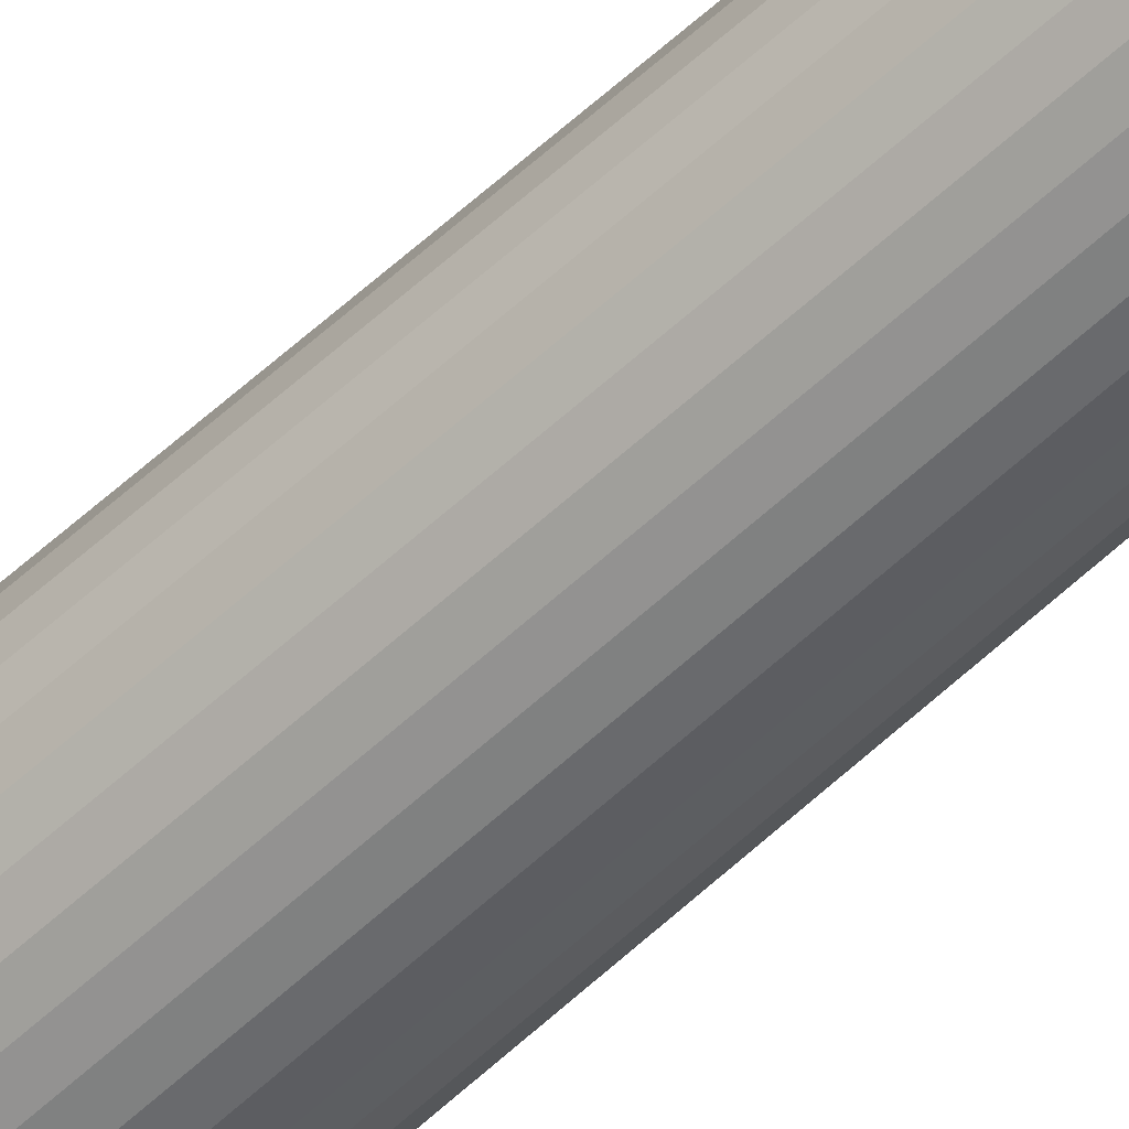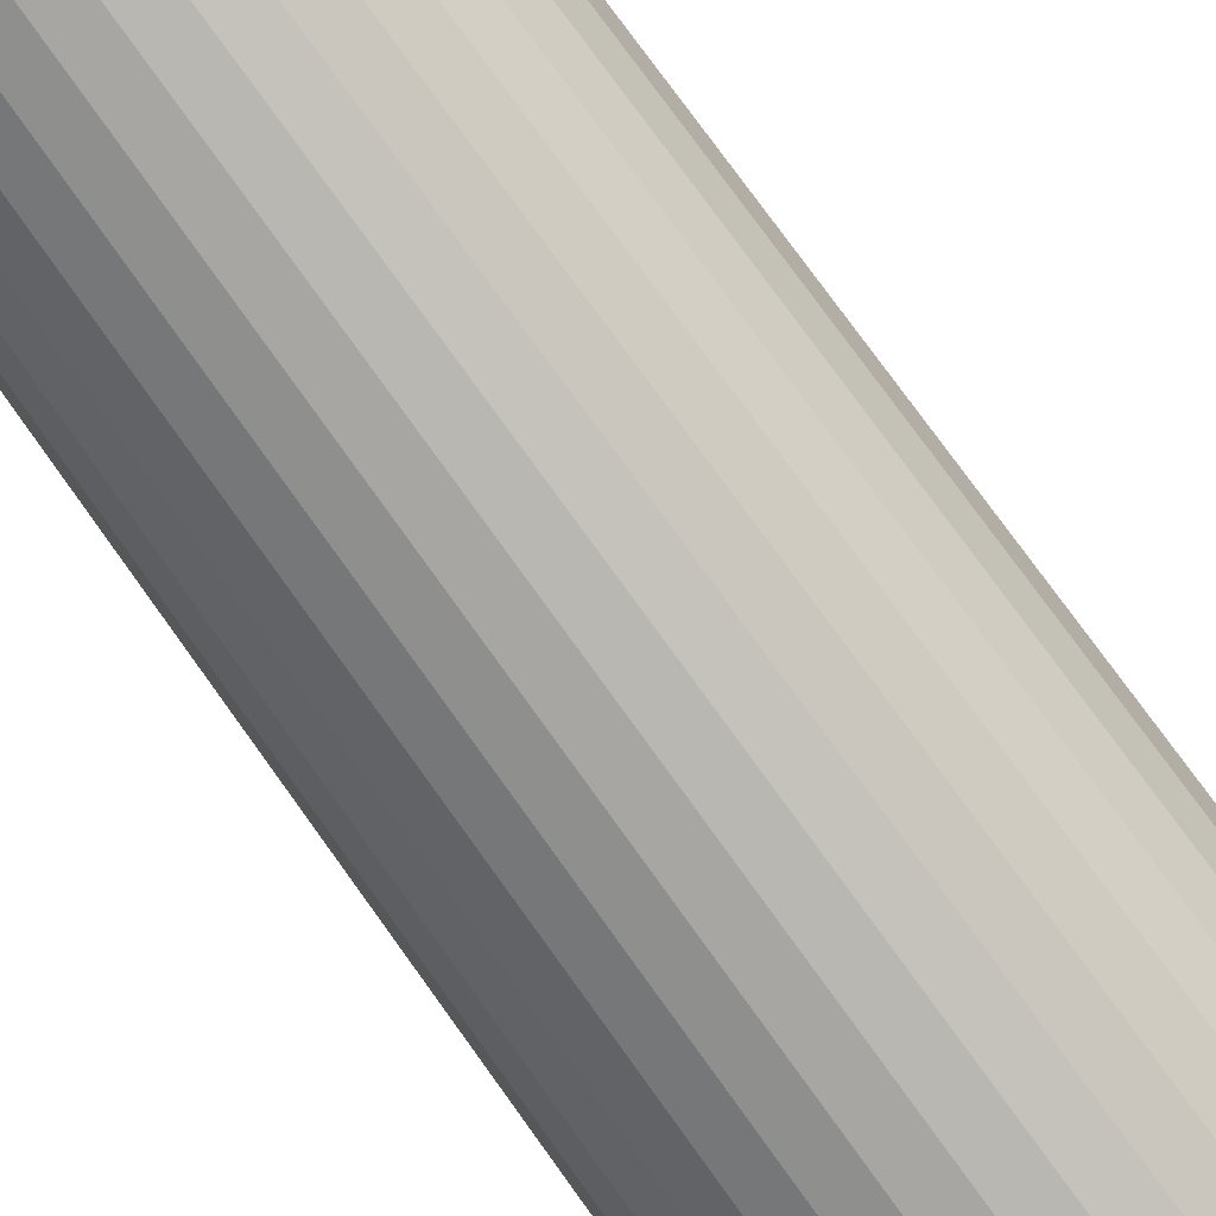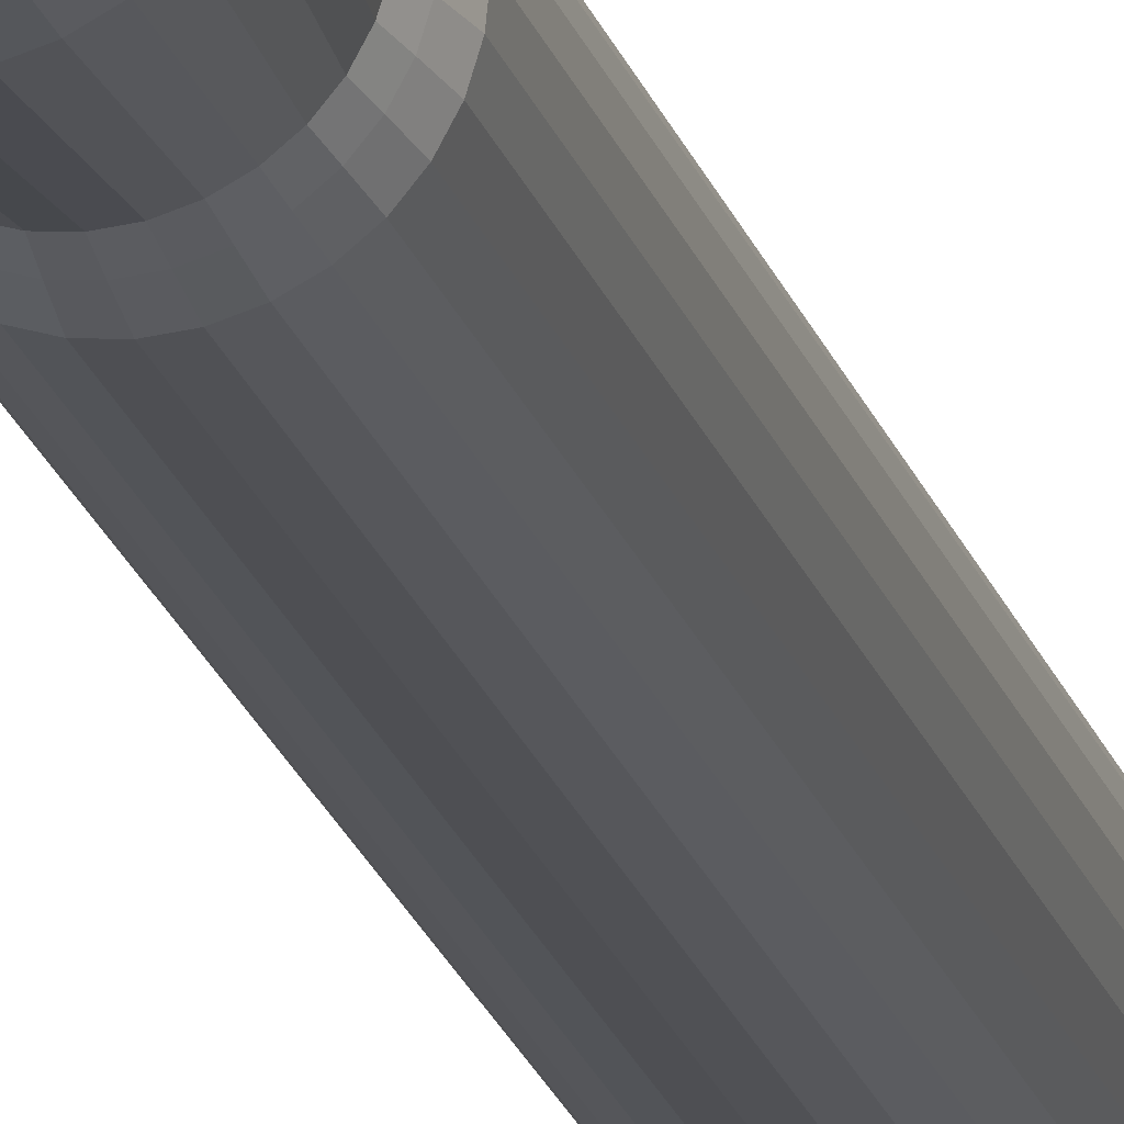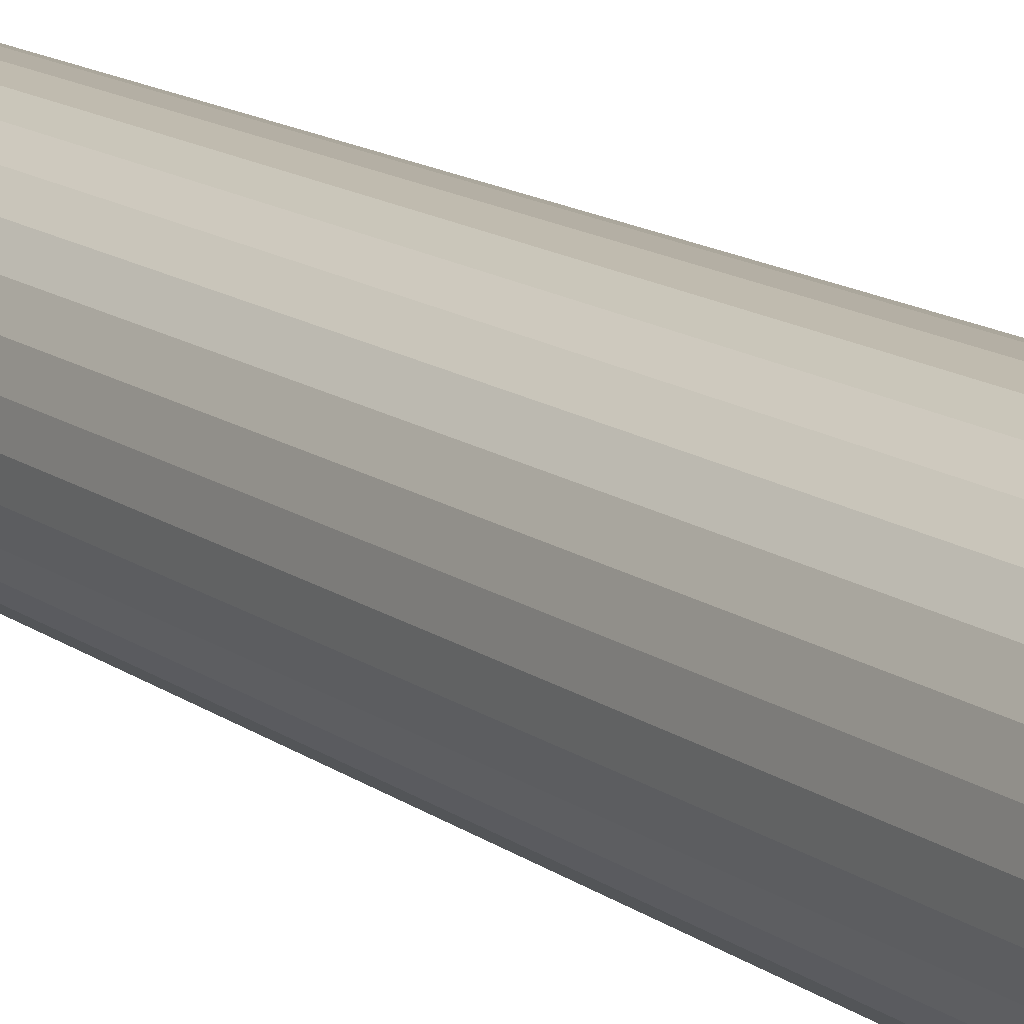
<metadata>
{"format":"obj","ext":"obj","renderer":"f3d","projection":"perspective","resolution":1024,"background":"white","views":[{"elev":-55.9,"azim":134.7,"up":"+Z"},{"elev":-77.6,"azim":-144.2,"up":"+Z"},{"elev":-18.4,"azim":-166.7,"up":"+Z"},{"elev":15.1,"azim":-34.8,"up":"+Z"}]}
</metadata>
<code>
o Cylinder_Cylinder.002
v 0.1928 2.055 -0.2681
v 0.1928 6.19 -0.1861
v 0.2708 2.055 -0.2604
v 0.2548 6.19 -0.18
v 0.3458 2.055 -0.2376
v 0.3145 6.19 -0.1619
v 0.415 2.055 -0.2007
v 0.3695 6.19 -0.1325
v 0.4756 2.055 -0.1509
v 0.4177 6.19 -0.09297
v 0.5253 2.055 -0.0903
v 0.4572 6.19 -0.04478
v 0.5623 2.055 -0.02115
v 0.4866 6.19 0.01021
v 0.5851 2.055 0.05389
v 0.5047 6.19 0.06987
v 0.5928 2.055 0.1319
v 0.5108 6.19 0.1319
v 0.5851 2.055 0.21
v 0.5047 6.19 0.194
v 0.5623 2.055 0.285
v 0.4866 6.19 0.2536
v 0.5253 2.055 0.3542
v 0.4572 6.19 0.3086
v 0.4756 2.055 0.4148
v 0.4177 6.19 0.3568
v 0.415 2.055 0.4645
v 0.3695 6.19 0.3964
v 0.3458 2.055 0.5015
v 0.3145 6.19 0.4258
v 0.2708 2.055 0.5242
v 0.2548 6.19 0.4439
v 0.1928 2.055 0.5319
v 0.1928 6.19 0.45
v 0.1147 2.055 0.5242
v 0.1307 6.19 0.4439
v 0.03968 2.055 0.5015
v 0.07104 6.19 0.4258
v -0.02947 2.055 0.4645
v 0.01606 6.19 0.3964
v -0.09009 2.055 0.4148
v -0.03214 6.19 0.3568
v -0.1398 2.055 0.3542
v -0.07169 6.19 0.3086
v -0.1768 2.055 0.285
v -0.1011 6.19 0.2536
v -0.1996 2.055 0.21
v -0.1192 6.19 0.194
v -0.2072 2.055 0.1319
v -0.1253 6.19 0.1319
v -0.1996 2.055 0.05389
v -0.1192 6.19 0.06987
v -0.1768 2.055 -0.02115
v -0.1011 6.19 0.01021
v -0.1398 2.055 -0.09031
v -0.07169 6.19 -0.04478
v -0.09009 2.055 -0.1509
v -0.03214 6.19 -0.09297
v -0.02947 2.055 -0.2007
v 0.01606 6.19 -0.1325
v 0.03968 2.055 -0.2376
v 0.07104 6.19 -0.1619
v 0.1147 2.055 -0.2604
v 0.1307 6.19 -0.18
v 0.2504 6.279 -0.1577
v 0.1928 6.279 -0.1634
v 0.3058 6.279 -0.1409
v 0.3568 6.279 -0.1136
v 0.4016 6.279 -0.07692
v 0.4383 6.279 -0.03216
v 0.4656 6.279 0.0189
v 0.4824 6.279 0.0743
v 0.4881 6.279 0.1319
v 0.4824 6.279 0.1895
v 0.4656 6.279 0.2449
v 0.4383 6.279 0.296
v 0.4016 6.279 0.3408
v 0.3568 6.279 0.3775
v 0.3058 6.279 0.4048
v 0.2504 6.279 0.4216
v 0.1928 6.279 0.4273
v 0.1351 6.279 0.4216
v 0.07973 6.279 0.4048
v 0.02867 6.279 0.3775
v -0.01608 6.279 0.3408
v -0.05281 6.279 0.296
v -0.08011 6.279 0.2449
v -0.09691 6.279 0.1895
v -0.1026 6.279 0.1319
v -0.09691 6.279 0.0743
v -0.08011 6.279 0.0189
v -0.05281 6.279 -0.03216
v -0.01608 6.279 -0.07692
v 0.02867 6.279 -0.1136
v 0.07973 6.279 -0.1409
v 0.1351 6.279 -0.1577
v 0.2465 6.348 -0.1385
v 0.1928 6.348 -0.1438
v 0.2983 6.348 -0.1228
v 0.3459 6.348 -0.09734
v 0.3877 6.348 -0.06305
v 0.422 6.348 -0.02126
v 0.4475 6.348 0.02641
v 0.4632 6.348 0.07813
v 0.4685 6.348 0.1319
v 0.4632 6.353 0.1857
v 0.4475 6.353 0.2374
v 0.422 6.353 0.2851
v 0.3877 6.353 0.3269
v 0.3459 6.353 0.3612
v 0.2983 6.353 0.3867
v 0.2465 6.353 0.4024
v 0.1928 6.353 0.4076
v 0.139 6.353 0.4024
v 0.08724 6.353 0.3867
v 0.03957 6.353 0.3612
v -0.002212 6.353 0.3269
v -0.0365 6.353 0.2851
v -0.06198 6.353 0.2374
v -0.07767 6.353 0.1857
v -0.08297 6.348 0.1319
v -0.07767 6.348 0.07813
v -0.06198 6.348 0.02641
v -0.0365 6.348 -0.02126
v -0.002212 6.348 -0.06305
v 0.03957 6.348 -0.09734
v 0.08724 6.348 -0.1228
v 0.139 6.348 -0.1385
v 0.2569 6.853 -0.1906
v 0.1928 6.853 -0.1969
v 0.3186 6.853 -0.1719
v 0.3754 6.853 -0.1415
v 0.4253 6.853 -0.1006
v 0.4662 6.853 -0.05076
v 0.4965 6.853 0.006091
v 0.5153 6.853 0.06777
v 0.5216 6.853 0.1319
v 0.5153 6.859 0.1961
v 0.4965 6.859 0.2578
v 0.4662 6.859 0.3146
v 0.4253 6.859 0.3644
v 0.3754 6.859 0.4053
v 0.3186 6.859 0.4357
v 0.2569 6.859 0.4544
v 0.1928 6.859 0.4607
v 0.1286 6.859 0.4544
v 0.06692 6.859 0.4357
v 0.01008 6.859 0.4053
v -0.03975 6.859 0.3644
v -0.08064 6.859 0.3146
v -0.111 6.859 0.2578
v -0.1297 6.859 0.1961
v -0.1361 6.853 0.1319
v -0.1297 6.853 0.06777
v -0.111 6.853 0.006091
v -0.08064 6.853 -0.05076
v -0.03975 6.853 -0.1006
v 0.01008 6.853 -0.1415
v 0.06692 6.853 -0.1719
v 0.1286 6.853 -0.1906
v 0.2569 6.97 -0.1906
v 0.1928 6.97 -0.1969
v 0.3186 6.976 -0.1719
v 0.3754 6.976 -0.1415
v 0.4253 6.976 -0.1006
v 0.4662 6.976 -0.05076
v 0.4965 6.976 0.006091
v 0.5153 6.976 0.06777
v 0.5216 6.976 0.1319
v 0.5153 6.976 0.1961
v 0.4965 6.976 0.2578
v 0.4662 6.976 0.3146
v 0.4253 6.976 0.3644
v 0.3754 6.976 0.4053
v 0.3186 6.976 0.4357
v 0.2569 6.976 0.4544
v 0.1928 6.976 0.4607
v 0.1286 6.976 0.4544
v 0.06692 6.976 0.4357
v 0.01008 6.976 0.4053
v -0.03975 6.976 0.3644
v -0.08064 6.976 0.3146
v -0.111 6.976 0.2578
v -0.1297 6.976 0.1961
v -0.1361 6.976 0.1319
v -0.1297 6.976 0.06777
v -0.111 6.976 0.006091
v -0.08064 6.976 -0.05076
v -0.03975 6.976 -0.1006
v 0.01008 6.976 -0.1415
v 0.06692 6.976 -0.1719
v 0.1286 6.97 -0.1906
v 0.2499 6.97 -0.1554
v 0.1928 6.97 -0.161
v 0.3049 6.976 -0.1387
v 0.3555 6.976 -0.1116
v 0.3999 6.976 -0.07522
v 0.4363 6.976 -0.03082
v 0.4634 6.976 0.01982
v 0.4801 6.976 0.07477
v 0.4857 6.976 0.1319
v 0.4801 6.976 0.1891
v 0.4634 6.976 0.244
v 0.4363 6.976 0.2947
v 0.3999 6.976 0.3391
v 0.3555 6.976 0.3755
v 0.3049 6.976 0.4026
v 0.2499 6.976 0.4192
v 0.1928 6.976 0.4249
v 0.1356 6.976 0.4192
v 0.08065 6.976 0.4026
v 0.03001 6.976 0.3755
v -0.01438 6.976 0.3391
v -0.05081 6.976 0.2947
v -0.07788 6.976 0.244
v -0.09455 6.976 0.1891
v -0.1002 6.976 0.1319
v -0.09455 6.976 0.07477
v -0.07788 6.976 0.01982
v -0.05081 6.976 -0.03083
v -0.01438 6.976 -0.07522
v 0.03001 6.976 -0.1116
v 0.08065 6.976 -0.1387
v 0.1356 6.97 -0.1554
v 0.214 6.97 0.02493
v 0.1928 6.97 0.02283
v 0.2345 6.976 0.03114
v 0.2534 6.976 0.04122
v 0.2699 6.976 0.05479
v 0.2835 6.976 0.07132
v 0.2935 6.976 0.09018
v 0.2998 6.976 0.1106
v 0.3018 6.976 0.1319
v 0.2998 6.976 0.1532
v 0.2935 6.976 0.1737
v 0.2835 6.976 0.1925
v 0.2699 6.976 0.2091
v 0.2534 6.976 0.2226
v 0.2345 6.976 0.2327
v 0.214 6.976 0.2389
v 0.1928 6.976 0.241
v 0.1715 6.976 0.2389
v 0.151 6.976 0.2327
v 0.1321 6.976 0.2226
v 0.1156 6.976 0.2091
v 0.1021 6.976 0.1925
v 0.09197 6.976 0.1737
v 0.08576 6.976 0.1532
v 0.08367 6.976 0.1319
v 0.08576 6.976 0.1106
v 0.09197 6.976 0.09018
v 0.1021 6.976 0.07132
v 0.1156 6.976 0.05479
v 0.1321 6.976 0.04122
v 0.151 6.976 0.03114
v 0.1715 6.97 0.02493
v 0.214 6.987 0.02493
v 0.1928 6.987 0.02283
v 0.2345 6.987 0.03114
v 0.2534 6.987 0.04122
v 0.2699 6.987 0.05479
v 0.2835 6.987 0.07132
v 0.2935 6.987 0.09018
v 0.2998 6.987 0.1106
v 0.3018 6.987 0.1319
v 0.2998 6.992 0.1532
v 0.2935 6.992 0.1737
v 0.2835 6.992 0.1925
v 0.2699 6.992 0.2091
v 0.2534 6.992 0.2226
v 0.2345 6.992 0.2327
v 0.214 6.992 0.2389
v 0.1928 6.992 0.241
v 0.1715 6.992 0.2389
v 0.151 6.992 0.2327
v 0.1321 6.992 0.2226
v 0.1156 6.992 0.2091
v 0.1021 6.992 0.1925
v 0.09197 6.992 0.1737
v 0.08576 6.987 0.1532
v 0.08367 6.987 0.1319
v 0.08576 6.987 0.1106
v 0.09197 6.987 0.09018
v 0.1021 6.987 0.07132
v 0.1156 6.987 0.05479
v 0.1321 6.987 0.04122
v 0.151 6.987 0.03114
v 0.1715 6.987 0.02493
v 0.214 7.102 0.02493
v 0.1928 7.102 0.02283
v 0.2345 7.102 0.03114
v 0.2534 7.102 0.04122
v 0.2699 7.102 0.05479
v 0.2835 7.102 0.07132
v 0.2935 7.102 0.09018
v 0.2997 7.102 0.1106
v 0.3018 7.102 0.1319
v 0.2997 7.102 0.1532
v 0.2935 7.102 0.1737
v 0.2835 7.102 0.1925
v 0.2699 7.102 0.2091
v 0.2534 7.102 0.2226
v 0.2345 7.102 0.2327
v 0.214 7.102 0.2389
v 0.1928 7.102 0.241
v 0.1715 7.102 0.2389
v 0.151 7.102 0.2327
v 0.1321 7.102 0.2226
v 0.1156 7.102 0.2091
v 0.1021 7.102 0.1925
v 0.09197 7.102 0.1737
v 0.08576 7.102 0.1532
v 0.08367 7.102 0.1319
v 0.08576 7.102 0.1106
v 0.09197 7.102 0.09018
v 0.1021 7.102 0.07132
v 0.1156 7.102 0.05479
v 0.1321 7.102 0.04122
v 0.151 7.102 0.03114
v 0.1715 7.102 0.02493
v 0.2504 6.279 0.4216
v 0.1928 6.279 0.4273
f 1 2 4 3
f 3 4 6 5
f 5 6 8 7
f 7 8 10 9
f 9 10 12 11
f 11 12 14 13
f 13 14 16 15
f 15 16 18 17
f 17 18 20 19
f 19 20 22 21
f 21 22 24 23
f 23 24 26 25
f 25 26 28 27
f 27 28 30 29
f 29 30 32 31
f 31 32 34 33
f 33 34 36 35
f 35 36 38 37
f 37 38 40 39
f 39 40 42 41
f 41 42 44 43
f 43 44 46 45
f 45 46 48 47
f 47 48 50 49
f 49 50 52 51
f 51 52 54 53
f 53 54 56 55
f 55 56 58 57
f 57 58 60 59
f 59 60 62 61
f 2 64 96 66
f 61 62 64 63
f 63 64 2 1
f 1 3 5 7 9 11 13 15 17 19 21 23 25 27 29 31 33 35 37 39 41 43 45 47 49 51 53 55 57 59 61 63
f 92 91 123 124
f 22 20 74 75
f 40 38 83 84
f 58 56 92 93
f 14 12 70 71
f 32 30 79 321
f 50 48 88 89
f 6 4 65 67
f 24 22 75 76
f 42 40 84 85
f 60 58 93 94
f 16 14 71 72
f 34 32 321 322
f 52 50 89 90
f 8 6 67 68
f 26 24 76 77
f 44 42 85 86
f 62 60 94 95
f 18 16 72 73
f 36 34 322 82
f 54 52 90 91
f 10 8 68 69
f 28 26 77 78
f 46 44 86 87
f 64 62 95 96
f 20 18 73 74
f 38 36 82 83
f 56 54 91 92
f 12 10 69 70
f 30 28 78 79
f 48 46 87 88
f 4 2 66 65
f 100 99 131 132
f 79 78 110 111
f 65 66 98 97
f 93 92 124 125
f 80 79 111 112
f 67 65 97 99
f 94 93 125 126
f 81 80 112 113
f 68 67 99 100
f 95 94 126 127
f 82 81 113 114
f 69 68 100 101
f 96 95 127 128
f 83 82 114 115
f 70 69 101 102
f 66 96 128 98
f 84 83 115 116
f 71 70 102 103
f 85 84 116 117
f 72 71 103 104
f 86 85 117 118
f 73 72 104 105
f 87 86 118 119
f 74 73 105 106
f 88 87 119 120
f 75 74 106 107
f 89 88 120 121
f 76 75 107 108
f 90 89 121 122
f 77 76 108 109
f 91 90 122 123
f 78 77 109 110
f 135 134 166 167
f 127 126 158 159
f 114 113 145 146
f 101 100 132 133
f 128 127 159 160
f 115 114 146 147
f 102 101 133 134
f 98 128 160 130
f 116 115 147 148
f 103 102 134 135
f 117 116 148 149
f 104 103 135 136
f 118 117 149 150
f 105 104 136 137
f 119 118 150 151
f 106 105 137 138
f 120 119 151 152
f 107 106 138 139
f 121 120 152 153
f 108 107 139 140
f 122 121 153 154
f 109 108 140 141
f 123 122 154 155
f 110 109 141 142
f 124 123 155 156
f 111 110 142 143
f 97 98 130 129
f 125 124 156 157
f 112 111 143 144
f 99 97 129 131
f 126 125 157 158
f 113 112 144 145
f 170 169 201 202
f 149 148 180 181
f 136 135 167 168
f 150 149 181 182
f 137 136 168 169
f 151 150 182 183
f 138 137 169 170
f 152 151 183 184
f 139 138 170 171
f 153 152 184 185
f 140 139 171 172
f 154 153 185 186
f 141 140 172 173
f 155 154 186 187
f 142 141 173 174
f 156 155 187 188
f 143 142 174 175
f 129 130 162 161
f 157 156 188 189
f 144 143 175 176
f 131 129 161 163
f 158 157 189 190
f 145 144 176 177
f 132 131 163 164
f 159 158 190 191
f 146 145 177 178
f 133 132 164 165
f 160 159 191 192
f 147 146 178 179
f 134 133 165 166
f 130 160 192 162
f 148 147 179 180
f 205 204 236 237
f 184 183 215 216
f 171 170 202 203
f 185 184 216 217
f 172 171 203 204
f 186 185 217 218
f 173 172 204 205
f 187 186 218 219
f 174 173 205 206
f 188 187 219 220
f 175 174 206 207
f 161 162 194 193
f 189 188 220 221
f 176 175 207 208
f 163 161 193 195
f 190 189 221 222
f 177 176 208 209
f 164 163 195 196
f 191 190 222 223
f 178 177 209 210
f 165 164 196 197
f 192 191 223 224
f 179 178 210 211
f 166 165 197 198
f 162 192 224 194
f 180 179 211 212
f 167 166 198 199
f 181 180 212 213
f 168 167 199 200
f 182 181 213 214
f 169 168 200 201
f 183 182 214 215
f 240 239 271 272
f 219 218 250 251
f 206 205 237 238
f 220 219 251 252
f 207 206 238 239
f 193 194 226 225
f 221 220 252 253
f 208 207 239 240
f 195 193 225 227
f 222 221 253 254
f 209 208 240 241
f 196 195 227 228
f 223 222 254 255
f 210 209 241 242
f 197 196 228 229
f 224 223 255 256
f 211 210 242 243
f 198 197 229 230
f 194 224 256 226
f 212 211 243 244
f 199 198 230 231
f 213 212 244 245
f 200 199 231 232
f 214 213 245 246
f 201 200 232 233
f 215 214 246 247
f 202 201 233 234
f 216 215 247 248
f 203 202 234 235
f 217 216 248 249
f 204 203 235 236
f 218 217 249 250
f 275 274 306 307
f 227 225 257 259
f 254 253 285 286
f 241 240 272 273
f 228 227 259 260
f 255 254 286 287
f 242 241 273 274
f 229 228 260 261
f 256 255 287 288
f 243 242 274 275
f 230 229 261 262
f 226 256 288 258
f 244 243 275 276
f 231 230 262 263
f 245 244 276 277
f 232 231 263 264
f 246 245 277 278
f 233 232 264 265
f 247 246 278 279
f 234 233 265 266
f 248 247 279 280
f 235 234 266 267
f 249 248 280 281
f 236 235 267 268
f 250 249 281 282
f 237 236 268 269
f 251 250 282 283
f 238 237 269 270
f 252 251 283 284
f 239 238 270 271
f 225 226 258 257
f 253 252 284 285
f 289 290 320 319 318 317 316 315 314 313 312 311 310 309 308 307 306 305 304 303 302 301 300 299 298 297 296 295 294 293 292 291
f 262 261 293 294
f 258 288 320 290
f 276 275 307 308
f 263 262 294 295
f 277 276 308 309
f 264 263 295 296
f 278 277 309 310
f 265 264 296 297
f 279 278 310 311
f 266 265 297 298
f 280 279 311 312
f 267 266 298 299
f 281 280 312 313
f 268 267 299 300
f 282 281 313 314
f 269 268 300 301
f 283 282 314 315
f 270 269 301 302
f 284 283 315 316
f 271 270 302 303
f 257 258 290 289
f 285 284 316 317
f 272 271 303 304
f 259 257 289 291
f 286 285 317 318
f 273 272 304 305
f 260 259 291 292
f 287 286 318 319
f 274 273 305 306
f 261 260 292 293
f 288 287 319 320

</code>
